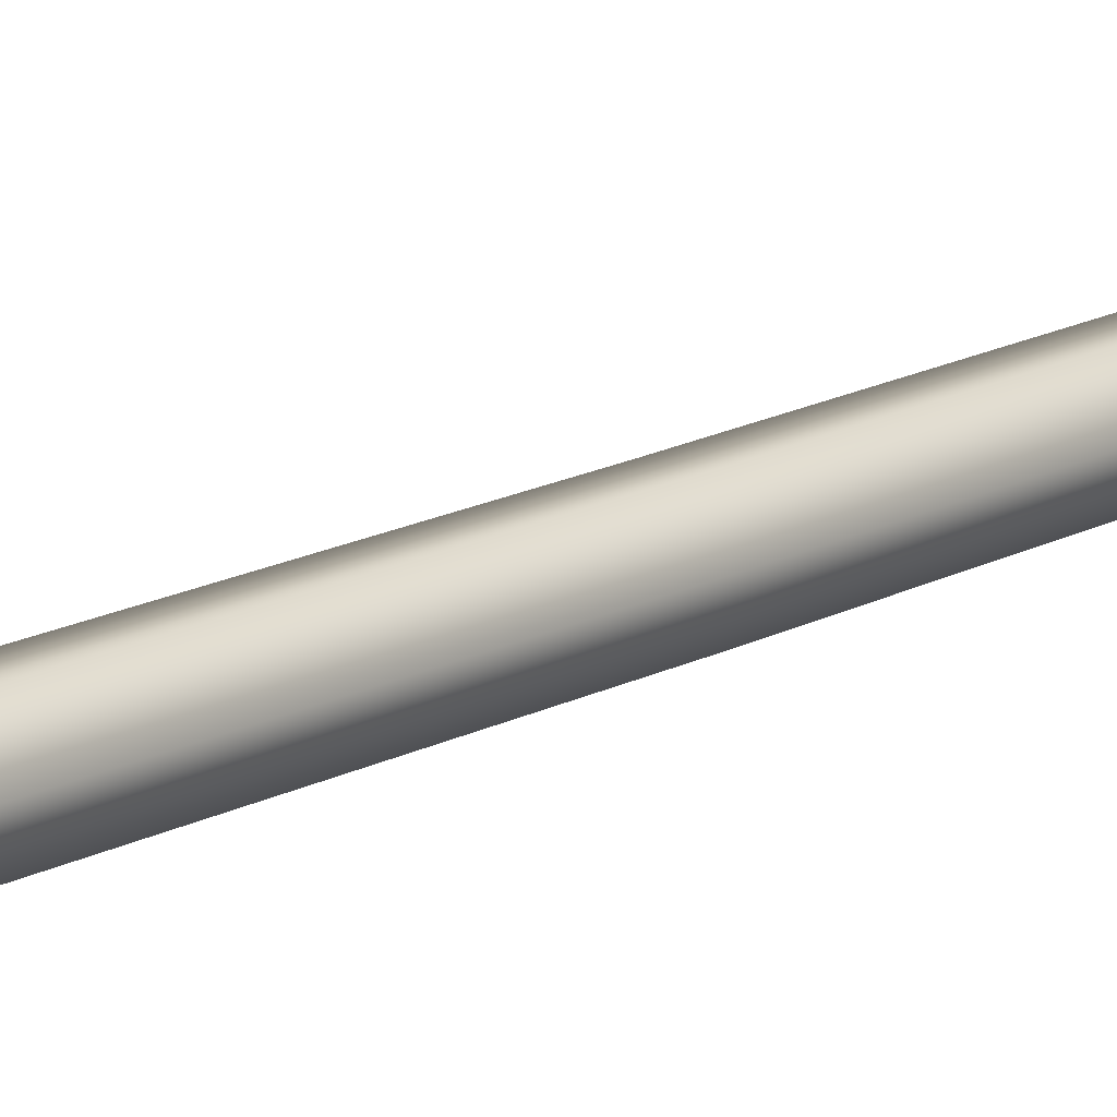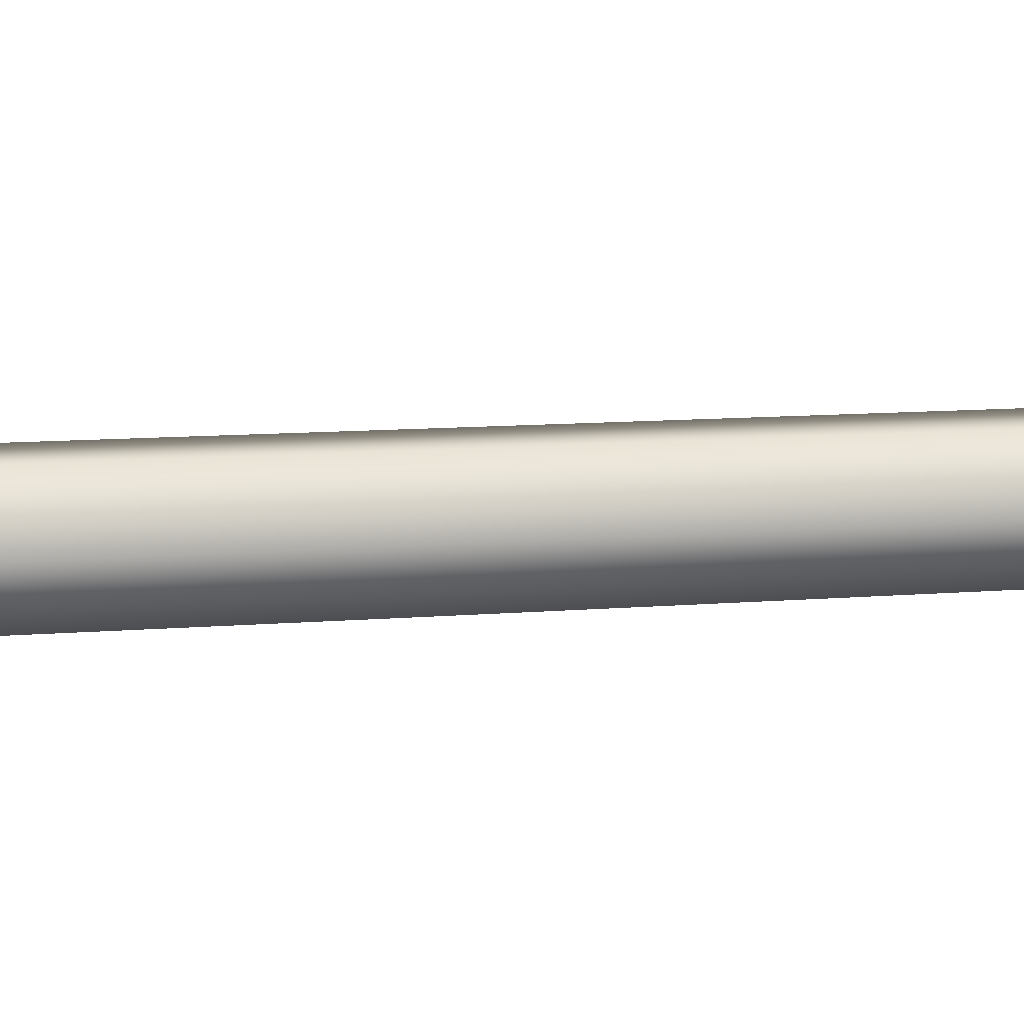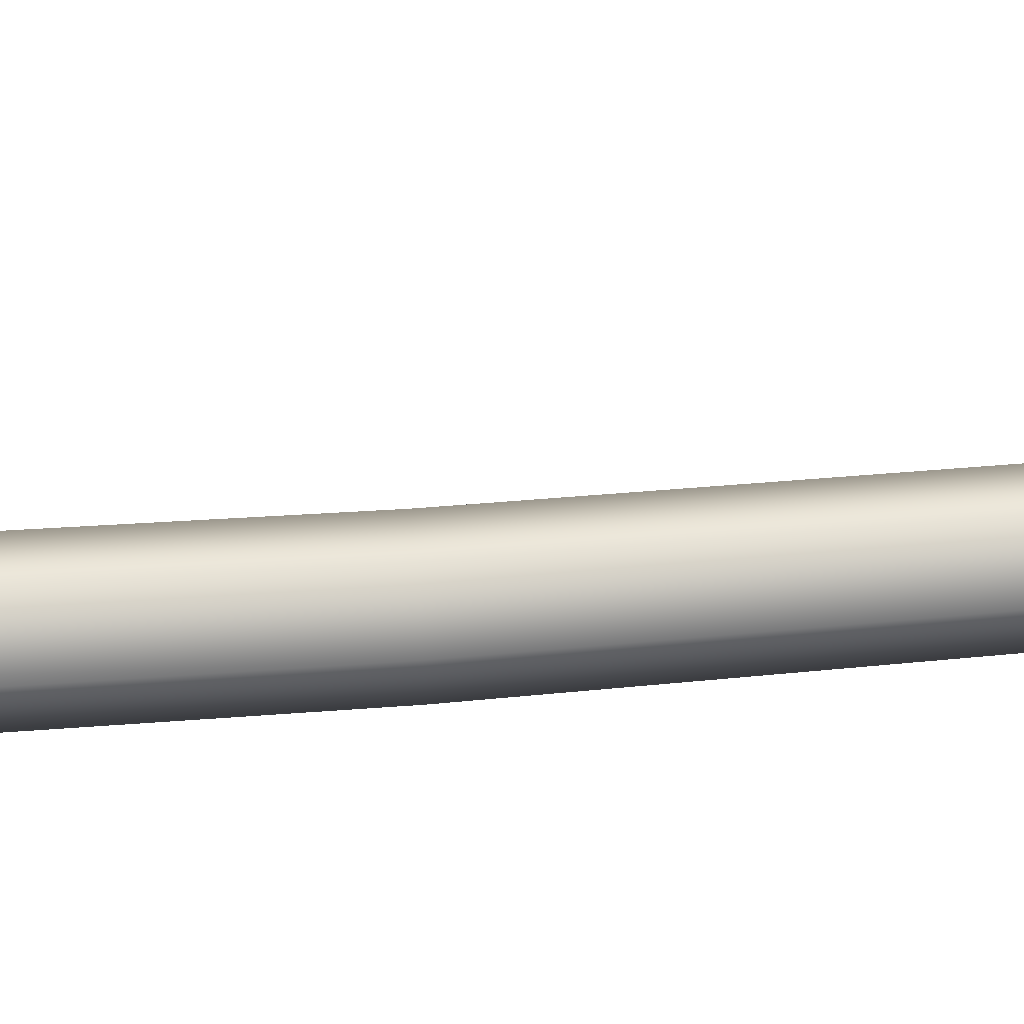
<metadata>
{"format":"obj","ext":"obj","renderer":"f3d","projection":"perspective","resolution":1024,"background":"white","views":[{"elev":12.0,"azim":37.4,"up":"+Z"},{"elev":15.4,"azim":87.2,"up":"+Z"},{"elev":35.0,"azim":84.5,"up":"+Z"}]}
</metadata>
<code>
g Cattail04_VGradient
v 0.03311 3.805 0.009993
v 0.02042 3.803 -0.01446
v 0.07565 3.03 0.009155
v 0.0898 3.032 0.03634
v 0.106 2.653 0.03783
v 0.09078 2.653 0.00874
v 0.04506 3.028 0.007875
v 0.058 2.652 0.007342
v 0.02862 3.027 0.03378
v -0.007084 3.8 -0.01559
v 0.003932 3.797 0.008042
v -0.02189 3.8 0.007731
v 0.0404 2.651 0.03504
v 0.04277 3.029 0.06096
v 0.05559 2.651 0.06413
v 0.07336 3.032 0.06224
v -0.009197 3.802 0.03218
v 0.003932 3.797 0.008042
v 0.0183 3.805 0.03331
v 0.08837 2.652 0.06553
v 0.0898 3.032 0.03634
v 0.106 2.653 0.03783
v 0.05877 2.281 -0.004493
v 0.09376 2.28 -0.003028
v 0.11 2.278 0.028
v 0.03997 2.28 0.02507
v 0.05616 2.278 0.05609
v 0.09116 2.277 0.05756
v 0.11 2.278 0.028
v 0.0441 0.7831 -0.03276
v 0.02374 0.7844 -0.07172
v -0.02012 0.7865 -0.07355
v -0.04362 0.7872 -0.03644
v -0.02326 0.7858 0.002512
v 0.0206 0.7838 0.00435
v 0.0441 0.7831 -0.03276
v 0.04084 0.4187 -0.02271
v 0.01964 0.4161 -0.06319
v -0.02607 0.416 -0.0651
v -0.05058 0.4184 -0.02653
v -0.02938 0.421 0.01396
v 0.01633 0.4211 0.01586
v 0.04084 0.4187 -0.02271
v 0.02593 0.01507 -0.04026
v -0.02096 0.01397 -0.04218
v -0.04612 0.01689 -0.002622
v 0.0009732 0 0.0001349
v -0.02438 0.02091 0.03885
v 0.02251 0.02201 0.04076
v 0.0009732 0 0.0001349
v 0.04766 0.01909 0.001207
v 0.04766 0.01909 0.001207
v 0.0009732 0 0.0001349
v 0.0009732 0 0.0001349
v 0.0009732 0 0.0001349
v 0.0009732 0 0.0001349
v 0.003932 3.797 0.008042
v 0.03311 3.805 0.009993
v 0.003932 3.797 0.008042
v 0.003932 3.797 0.008042
v 0.003932 3.797 0.008042
v -0.003027 3.596 0.07549
v 0.02225 3.581 0.02401
v -0.03276 3.592 0.04336
v -0.07569 3.632 0.05605
v -0.02418 3.639 0.1117
v -0.09502 3.688 0.05868
v -0.03555 3.696 0.1229
v -0.1344 4.143 0.03674
v -0.07494 4.151 0.101
v -0.125 4.201 0.0286
v -0.07347 4.208 0.08423
v -0.08929 4.246 0.01188
v -0.05956 4.25 0.044
v -0.05401 4.256 -0.001942
v -0.04418 4.257 0.008674
v 0.04074 3.6 0.07702
v 0.02225 3.581 0.02401
v 0.05163 3.645 0.1144
v 0.05199 3.704 0.126
v 0.01259 4.159 0.1041
v 0.002339 4.215 0.0869
v -0.01579 4.254 0.04553
v -0.04418 4.257 0.008674
v -0.02972 4.258 0.009182
v 0.0729 3.602 0.04708
v 0.02225 3.581 0.02401
v 0.1073 3.648 0.06248
v 0.1163 3.706 0.0661
v 0.07692 4.162 0.04416
v 0.05805 4.217 0.03503
v 0.01637 4.255 0.01559
v -0.02972 4.258 0.009182
v -0.01909 4.259 -0.0007155
v 0.07462 3.6 0.003186
v 0.02225 3.581 0.02401
v 0.1103 3.644 -0.01354
v 0.1197 3.702 -0.02167
v 0.08035 4.158 -0.04362
v 0.06102 4.214 -0.04099
v 0.01809 4.253 -0.0283
v -0.01909 4.259 -0.0007155
v -0.01852 4.258 -0.01522
v 0.04488 3.596 -0.02893
v 0.02225 3.581 0.02401
v 0.0588 3.637 -0.06917
v 0.06027 3.694 -0.08592
v 0.02087 4.149 -0.1079
v 0.009509 4.207 -0.09663
v -0.01165 4.249 -0.06042
v -0.01852 4.258 -0.01522
v -0.02835 4.257 -0.02584
v 0.001113 3.592 -0.03047
v 0.02225 3.581 0.02401
v -0.01701 3.63 -0.07183
v -0.02727 3.686 -0.08899
v -0.06666 4.142 -0.1109
v -0.0663 4.2 -0.09929
v -0.05542 4.245 -0.06196
v -0.02835 4.257 -0.02584
v -0.04281 4.256 -0.02634
v -0.03105 3.59 -0.0005241
v 0.02225 3.581 0.02401
v -0.07272 3.628 -0.01996
v -0.09159 3.684 -0.0291
v -0.131 4.139 -0.05104
v -0.122 4.198 -0.04742
v -0.08758 4.244 -0.03201
v -0.04281 4.256 -0.02634
v -0.05344 4.255 -0.01645
v -0.03276 3.592 0.04336
v 0.02225 3.581 0.02401
v -0.07569 3.632 0.05605
v -0.09502 3.688 0.05868
v -0.1344 4.143 0.03674
v -0.125 4.201 0.0286
v -0.08929 4.246 0.01188
v -0.05344 4.255 -0.01645
v -0.05401 4.256 -0.001942
v -0.057 4.385 0.006423
v -0.06203 4.385 0.0009877
v -0.07919 4.493 0.00757
v -0.07573 4.494 0.01131
v -0.06959 4.642 -0.02715
v -0.04418 4.257 0.008674
v -0.05401 4.256 -0.001942
v -0.04959 4.386 0.006683
v -0.057 4.385 0.006423
v -0.07573 4.494 0.01131
v -0.07064 4.494 0.01149
v -0.06959 4.642 -0.02715
v -0.02972 4.258 0.009182
v -0.04418 4.257 0.008674
v -0.04415 4.386 0.001616
v -0.04959 4.386 0.006683
v -0.07064 4.494 0.01149
v -0.0669 4.494 0.008001
v -0.06959 4.642 -0.02715
v -0.01909 4.259 -0.0007155
v -0.02972 4.258 0.009182
v -0.04386 4.386 -0.005811
v -0.04415 4.386 0.001616
v -0.0669 4.494 0.008001
v -0.0667 4.494 0.002895
v -0.06959 4.642 -0.02715
v -0.01852 4.258 -0.01522
v -0.01909 4.259 -0.0007155
v -0.04889 4.385 -0.01125
v -0.04386 4.386 -0.005811
v -0.0667 4.494 0.002895
v -0.07016 4.494 -0.0008414
v -0.06959 4.642 -0.02715
v -0.02835 4.257 -0.02584
v -0.01852 4.258 -0.01522
v -0.0563 4.385 -0.01151
v -0.04889 4.385 -0.01125
v -0.07016 4.494 -0.0008414
v -0.07525 4.493 -0.00102
v -0.06959 4.642 -0.02715
v -0.04281 4.256 -0.02634
v -0.02835 4.257 -0.02584
v -0.06174 4.384 -0.006439
v -0.0563 4.385 -0.01151
v -0.07525 4.493 -0.00102
v -0.07899 4.493 0.002464
v -0.06959 4.642 -0.02715
v -0.05344 4.255 -0.01645
v -0.04281 4.256 -0.02634
v -0.06203 4.385 0.0009877
v -0.06174 4.384 -0.006439
v -0.07899 4.493 0.002464
v -0.07919 4.493 0.00757
v -0.06959 4.642 -0.02715
v -0.05401 4.256 -0.001942
v -0.05344 4.255 -0.01645
g Cattail04_VGradient_0
f 3 2 1
f 4 3 1
f 3 4 5
f 6 3 5
f 7 3 6
f 3 7 2
f 8 7 6
f 9 7 8
f 7 9 10
f 7 10 2
f 10 11 2
f 9 12 10
f 13 9 8
f 14 9 13
f 9 14 12
f 15 14 13
f 16 14 15
f 14 16 17
f 14 17 12
f 17 18 12
f 16 19 17
f 20 16 15
f 21 16 20
f 16 21 19
f 22 21 20
f 13 8 23
f 23 8 24
f 8 6 24
f 24 6 25
f 6 5 25
f 26 13 23
f 15 13 26
f 27 15 26
f 20 15 27
f 28 20 27
f 22 20 28
f 29 22 28
f 24 25 30
f 31 24 30
f 23 24 31
f 32 23 31
f 26 23 32
f 33 26 32
f 27 26 33
f 34 27 33
f 28 27 34
f 35 28 34
f 29 28 35
f 36 29 35
f 31 30 37
f 38 31 37
f 32 31 38
f 39 32 38
f 33 32 39
f 40 33 39
f 34 33 40
f 41 34 40
f 35 34 41
f 42 35 41
f 36 35 42
f 43 36 42
f 39 38 44
f 38 37 44
f 45 39 44
f 41 40 46
f 39 45 46
f 40 39 46
f 47 46 45
f 48 41 46
f 43 42 49
f 41 48 49
f 42 41 49
f 50 49 48
f 51 43 49
f 37 52 44
f 53 44 52
f 54 45 44
f 55 48 46
f 56 51 49
f 58 57 19
f 21 58 19
f 59 17 19
f 60 1 2
f 61 10 12
f 64 63 62
f 65 64 62
f 66 65 62
f 67 65 66
f 68 67 66
f 69 67 68
f 70 69 68
f 71 69 70
f 72 71 70
f 73 71 72
f 74 73 72
f 75 73 74
f 76 75 74
f 66 62 77
f 62 78 77
f 79 66 77
f 68 66 79
f 80 68 79
f 70 68 80
f 81 70 80
f 72 70 81
f 82 72 81
f 74 72 82
f 83 74 82
f 84 74 83
f 85 84 83
f 79 77 86
f 77 87 86
f 88 79 86
f 80 79 88
f 89 80 88
f 81 80 89
f 90 81 89
f 82 81 90
f 91 82 90
f 83 82 91
f 92 83 91
f 93 83 92
f 94 93 92
f 88 86 95
f 86 96 95
f 97 88 95
f 89 88 97
f 98 89 97
f 90 89 98
f 99 90 98
f 91 90 99
f 100 91 99
f 92 91 100
f 101 92 100
f 102 92 101
f 103 102 101
f 97 95 104
f 95 105 104
f 106 97 104
f 98 97 106
f 107 98 106
f 99 98 107
f 108 99 107
f 100 99 108
f 109 100 108
f 101 100 109
f 110 101 109
f 111 101 110
f 112 111 110
f 106 104 113
f 104 114 113
f 115 106 113
f 107 106 115
f 116 107 115
f 108 107 116
f 117 108 116
f 109 108 117
f 118 109 117
f 110 109 118
f 119 110 118
f 120 110 119
f 121 120 119
f 115 113 122
f 113 123 122
f 124 115 122
f 116 115 124
f 125 116 124
f 117 116 125
f 126 117 125
f 118 117 126
f 127 118 126
f 119 118 127
f 128 119 127
f 129 119 128
f 130 129 128
f 124 122 131
f 122 132 131
f 133 124 131
f 125 124 133
f 134 125 133
f 126 125 134
f 135 126 134
f 127 126 135
f 136 127 135
f 128 127 136
f 137 128 136
f 138 128 137
f 139 138 137
f 142 141 140
f 143 142 140
f 144 142 143
f 140 141 145
f 141 146 145
f 149 148 147
f 150 149 147
f 151 149 150
f 147 148 152
f 148 153 152
f 156 155 154
f 157 156 154
f 158 156 157
f 154 155 159
f 155 160 159
f 163 162 161
f 164 163 161
f 165 163 164
f 161 162 166
f 162 167 166
f 170 169 168
f 171 170 168
f 172 170 171
f 168 169 173
f 169 174 173
f 177 176 175
f 178 177 175
f 179 177 178
f 175 176 180
f 176 181 180
f 184 183 182
f 185 184 182
f 186 184 185
f 182 183 187
f 183 188 187
f 191 190 189
f 192 191 189
f 193 191 192
f 189 190 194
f 190 195 194

</code>
